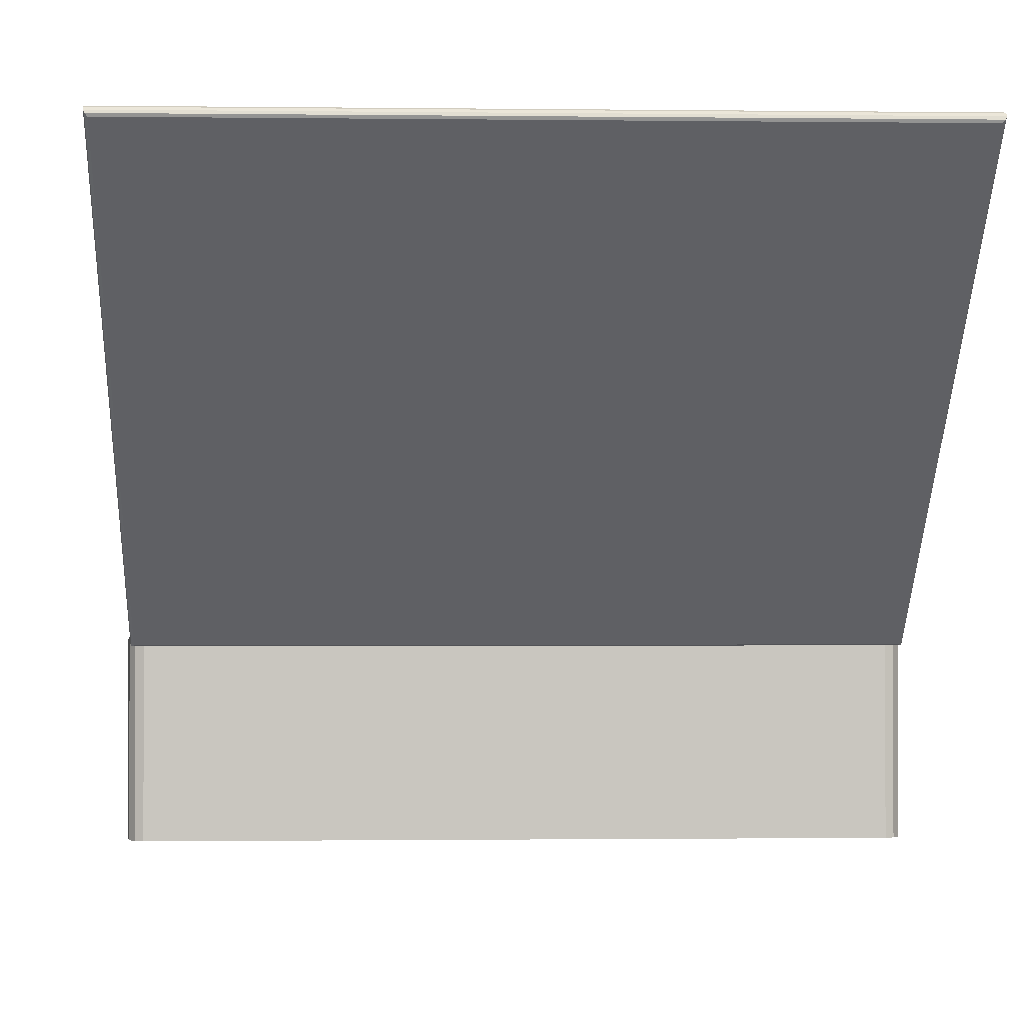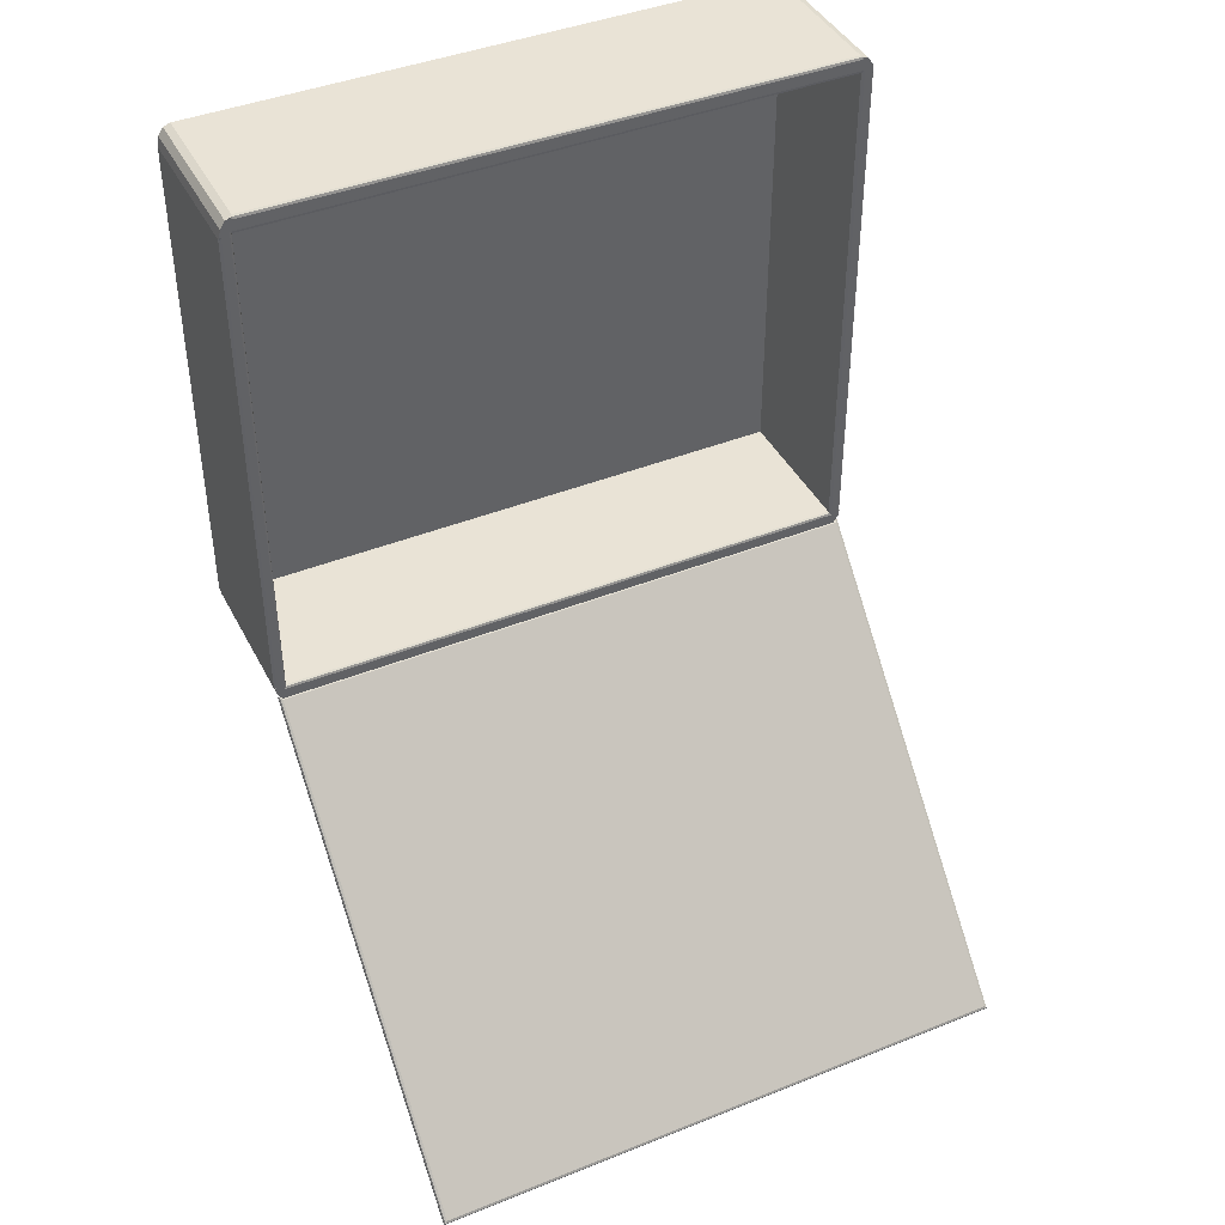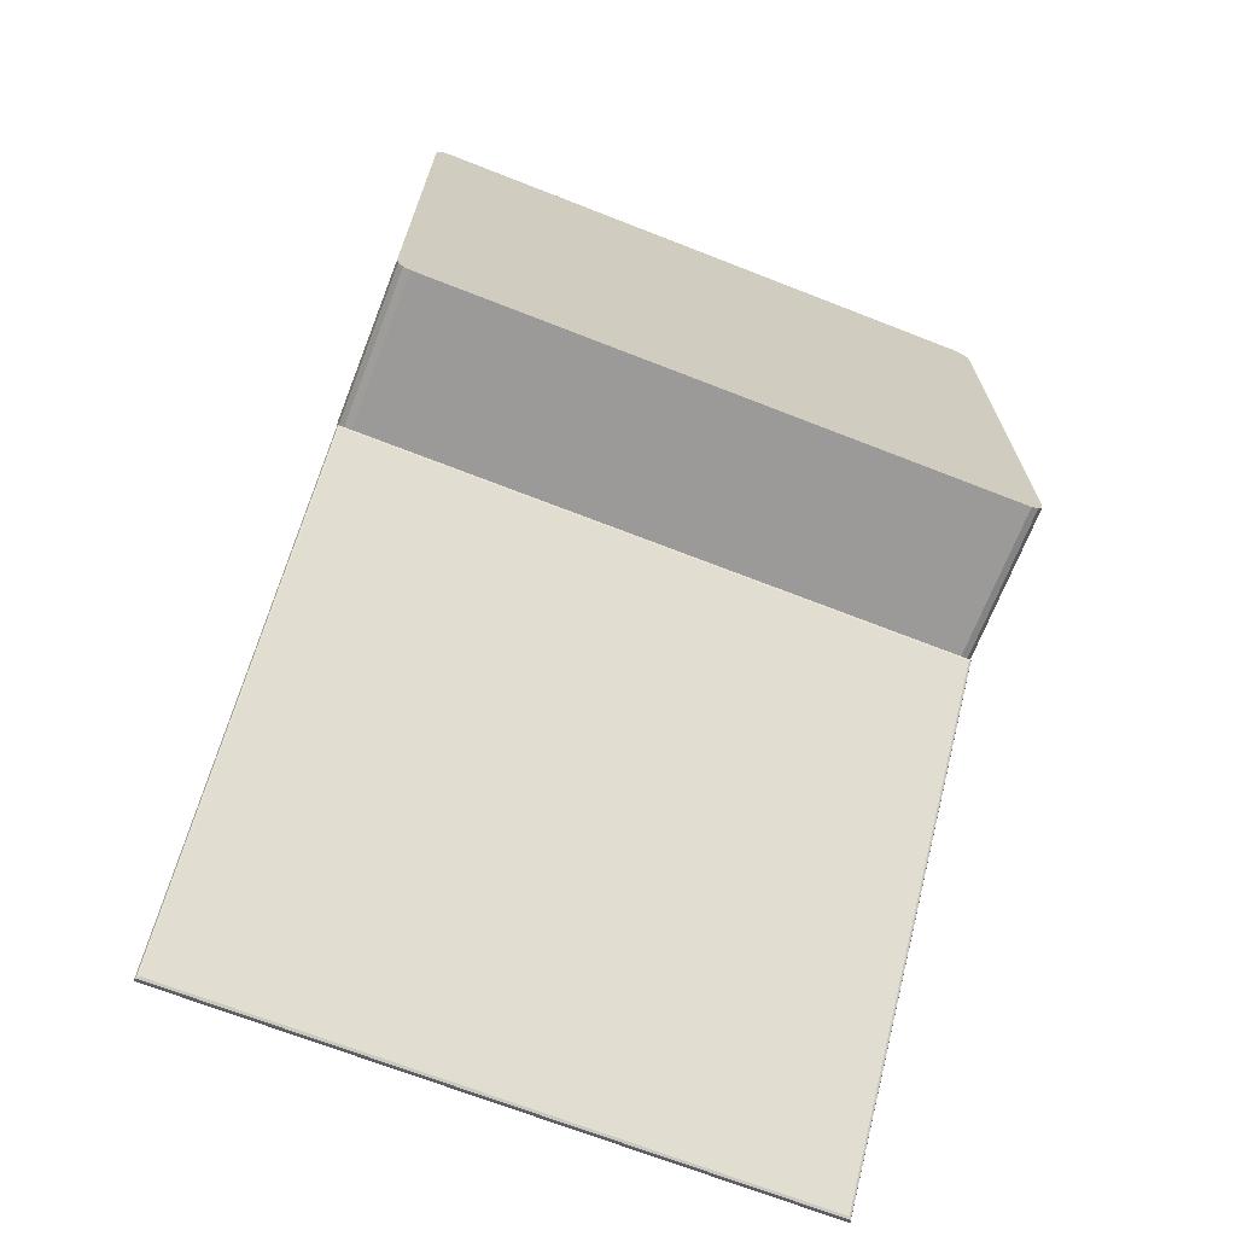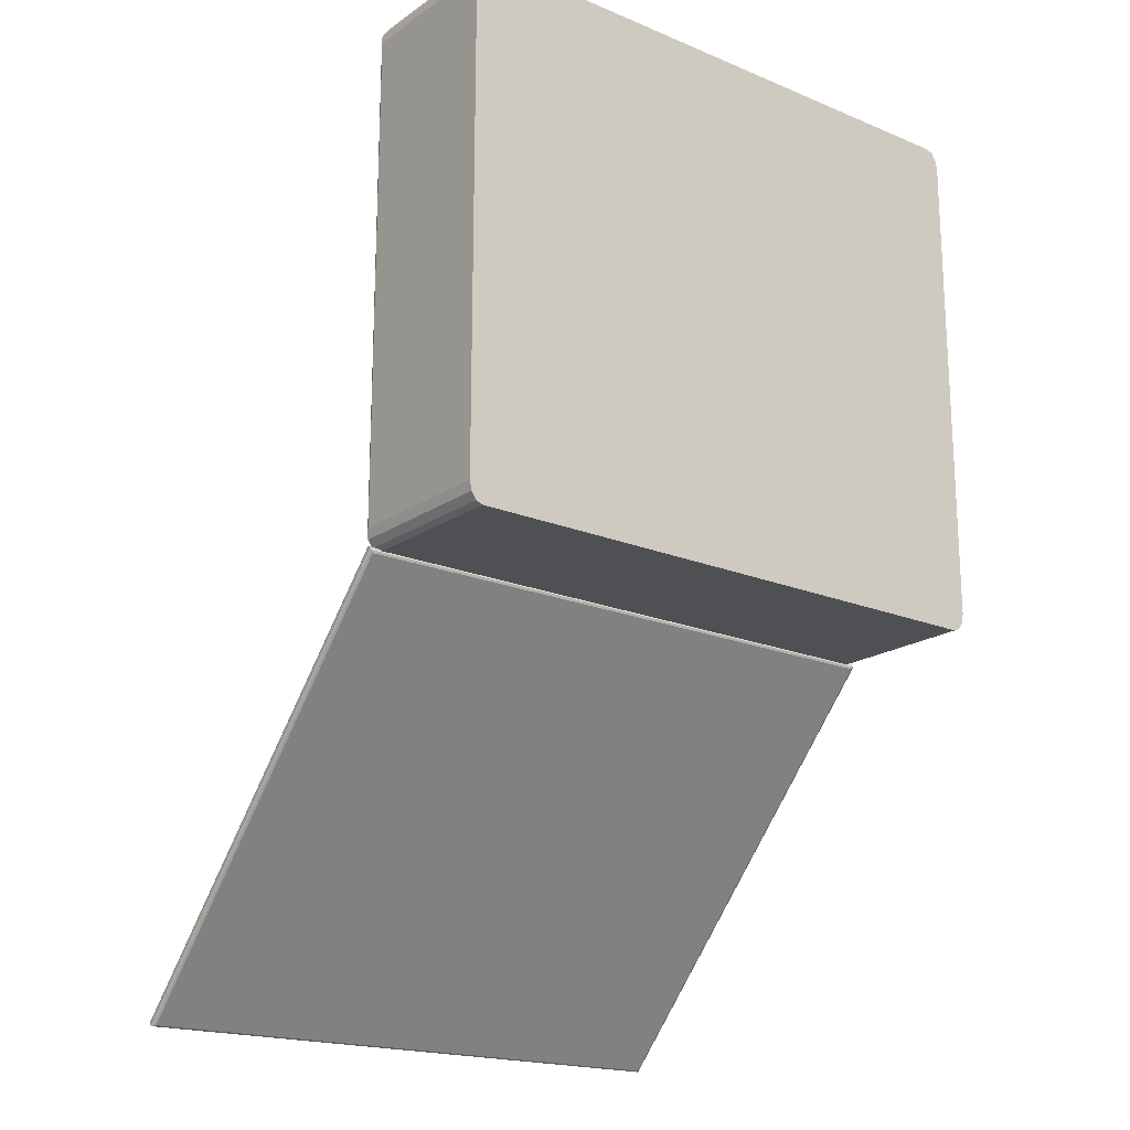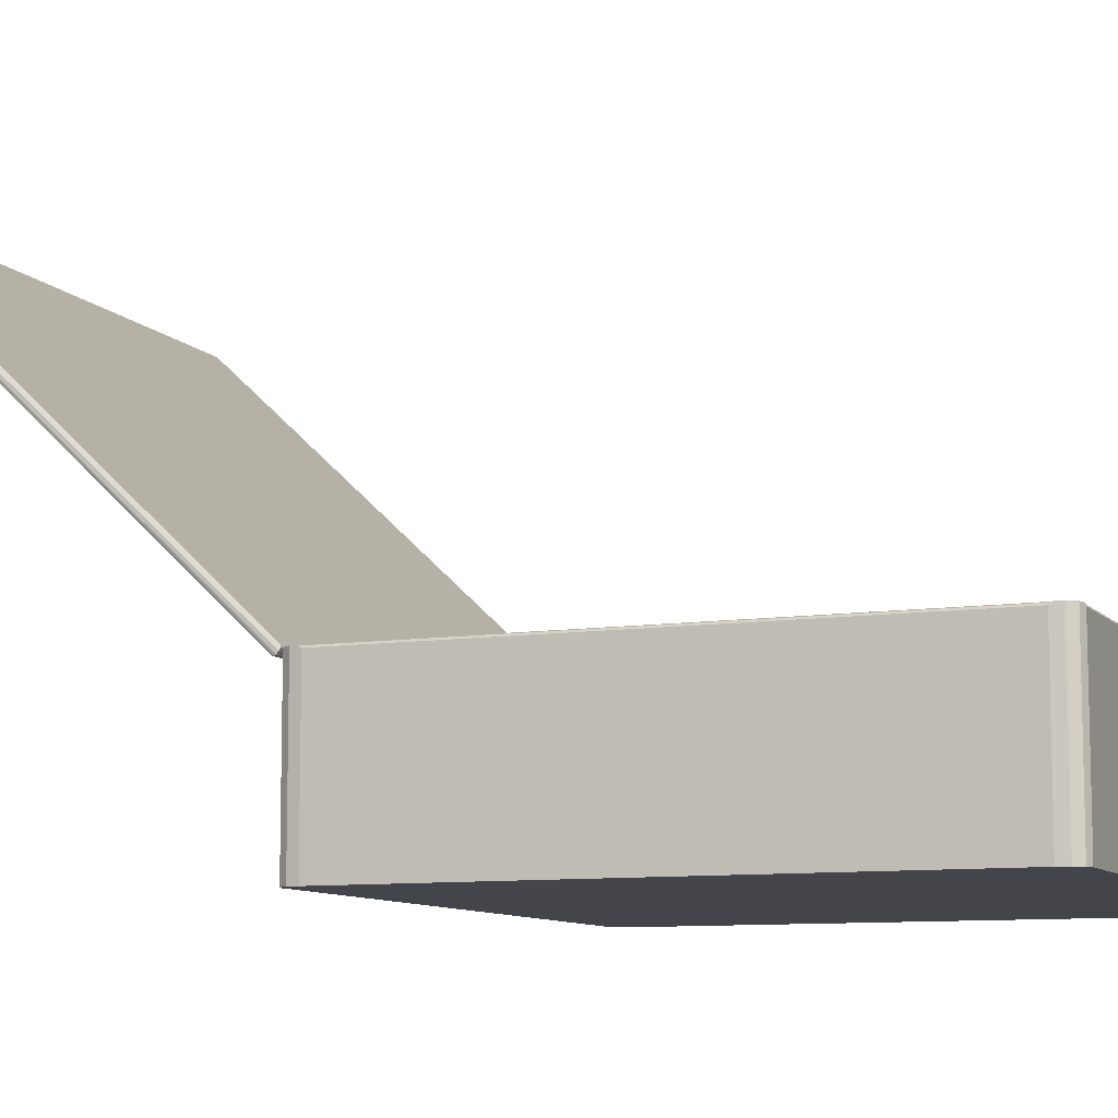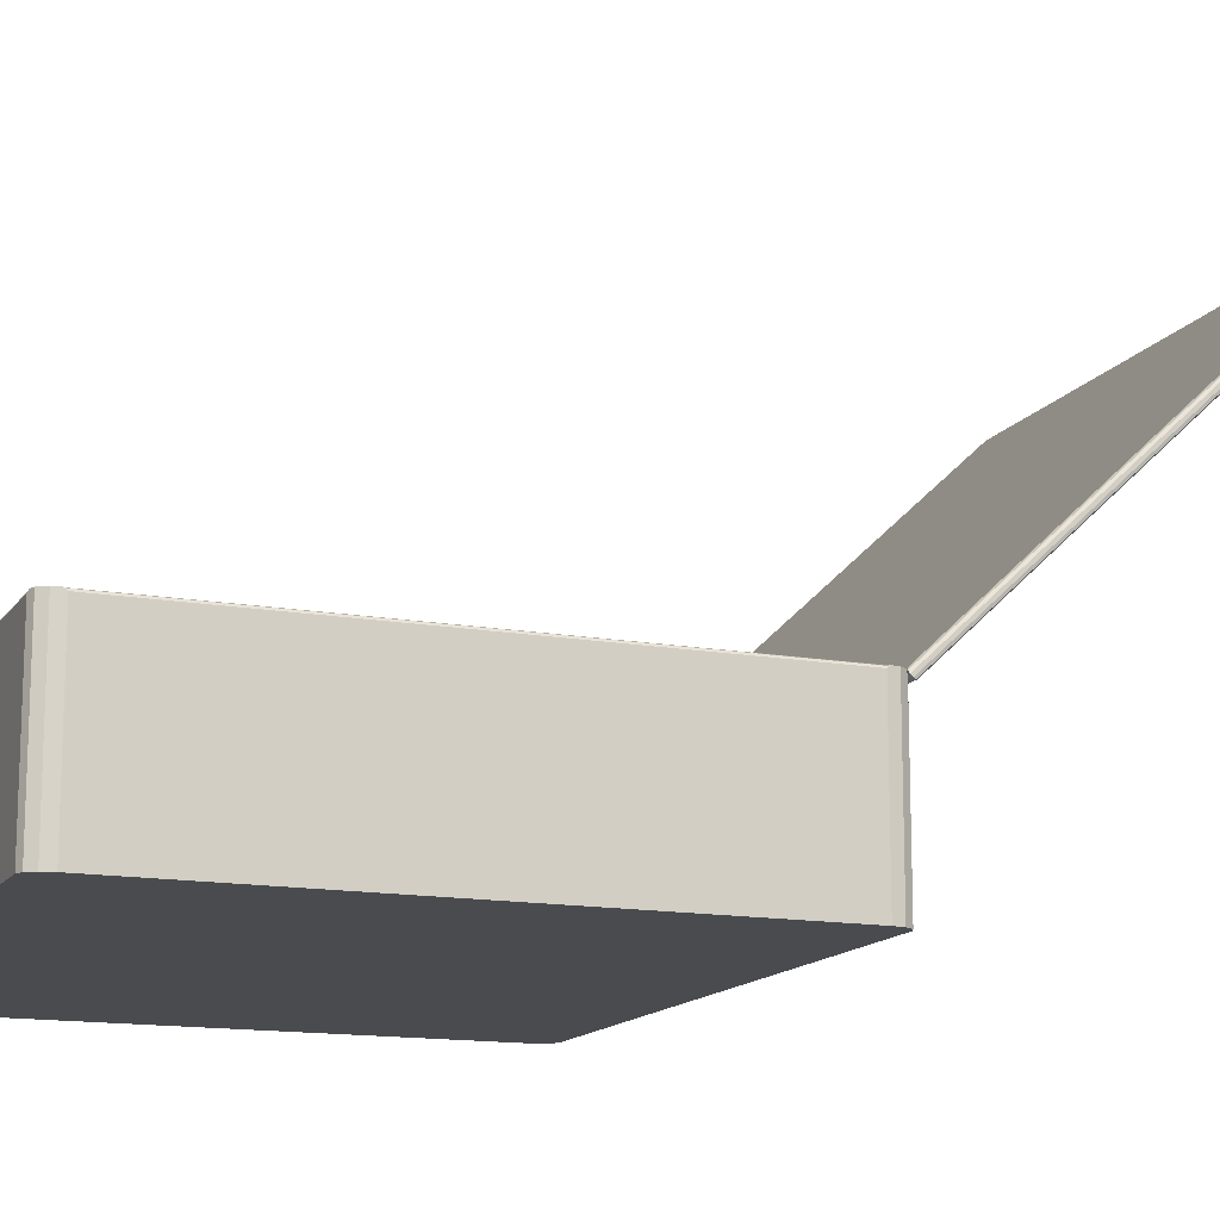
<metadata>
{"format":"obj","ext":"obj","renderer":"f3d","projection":"perspective","resolution":1024,"background":"white","views":[{"elev":-0.8,"azim":177.2,"up":"+Y"},{"elev":42.1,"azim":154.3,"up":"+Z"},{"elev":-69.3,"azim":-21.4,"up":"+Z"},{"elev":-18.9,"azim":-38.1,"up":"+Z"},{"elev":-9.3,"azim":-67.5,"up":"+Y"},{"elev":-14.1,"azim":68.1,"up":"+Y"}]}
</metadata>
<code>
o LuggageXL
v -1.023 0.1228 0.1765
v -1.023 0.1228 -1.596
v 1.035 0.1228 -1.596
v 1.035 0.1228 0.1765
v -1.017 0.09004 0.2377
v -1.065 0.09004 0.1672
v -1.041 0.09004 0.2283
v -1.058 0.09004 0.2024
v -1.065 0.09004 -1.587
v -1.017 0.09004 -1.658
v -1.058 0.09004 -1.622
v -1.041 0.09004 -1.648
v 1.076 0.09004 0.1672
v 1.029 0.09004 0.2377
v 1.07 0.09004 0.2024
v 1.053 0.09004 0.2283
v 1.029 0.09004 -1.658
v 1.076 0.09004 -1.587
v 1.053 0.09004 -1.648
v 1.07 0.09004 -1.622
v -1.031 0.6466 0.1878
v -1.058 0.6466 0.2024
v -1.041 0.6466 0.2283
v -1.031 0.6466 -1.608
v -1.041 0.6466 -1.648
v -1.058 0.6466 -1.622
v 1.043 0.6466 -1.608
v 1.07 0.6466 -1.622
v 1.053 0.6466 -1.648
v 1.043 0.6466 0.1878
v 1.053 0.6466 0.2283
v 1.07 0.6466 0.2024
v -1.031 0.6466 0.1878
v -1.023 0.6381 0.1765
v -1.026 0.6441 0.1798
v -1.023 0.6381 -1.596
v -1.031 0.6466 -1.608
v -1.026 0.6441 -1.6
v 1.035 0.6381 0.1765
v 1.043 0.6466 0.1878
v 1.037 0.6441 0.1798
v 1.035 0.6381 -1.596
v 1.043 0.6466 -1.608
v 1.037 0.6441 -1.6
v -1.057 0.6466 0.1718
v -1.065 0.6381 0.1672
v -1.063 0.6466 0.1781
v -1.063 0.6441 0.1685
v -1.017 0.6381 0.2377
v -1.02 0.6466 0.2265
v -1.024 0.6466 0.2348
v -1.018 0.6441 0.2344
v -1.02 0.6466 -1.646
v -1.017 0.6381 -1.658
v -1.024 0.6466 -1.655
v -1.018 0.6441 -1.654
v -1.065 0.6381 -1.587
v -1.057 0.6466 -1.592
v -1.063 0.6466 -1.598
v -1.063 0.6441 -1.589
v 1.069 0.6466 -1.592
v 1.076 0.6381 -1.587
v 1.075 0.6466 -1.598
v 1.074 0.6441 -1.589
v 1.029 0.6381 -1.658
v 1.032 0.6466 -1.646
v 1.036 0.6466 -1.655
v 1.03 0.6441 -1.654
v 1.032 0.6466 0.2265
v 1.029 0.6381 0.2377
v 1.036 0.6466 0.2348
v 1.03 0.6441 0.2344
v 1.076 0.6381 0.1672
v 1.069 0.6466 0.1718
v 1.075 0.6466 0.1781
v 1.074 0.6441 0.1685
f 53 25 24
f 19 65 67
f 39 1 34
f 11 57 59
f 49 23 7
f 47 21 45
f 37 58 21
f 39 3 4
f 40 74 27
f 2 4 3
f 33 50 30
f 36 3 42
f 43 66 24
f 22 46 6
f 22 23 21
f 70 5 14
f 54 12 25
f 25 26 24
f 63 27 61
f 62 20 28
f 28 29 27
f 69 31 30
f 70 16 31
f 31 32 30
f 23 50 21
f 23 8 7
f 46 9 6
f 54 17 10
f 12 26 25
f 59 24 26
f 18 73 13
f 20 29 28
f 29 66 27
f 15 73 75
f 16 32 31
f 75 30 32
f 18 14 6
f 45 48 47
f 48 46 47
f 49 52 51
f 52 50 51
f 53 56 55
f 56 54 55
f 57 60 59
f 60 58 59
f 61 64 63
f 64 62 63
f 65 68 67
f 68 66 67
f 69 72 71
f 72 70 71
f 73 76 75
f 76 74 75
f 34 38 35
f 35 37 33
f 36 44 38
f 44 37 38
f 39 44 42
f 41 43 44
f 39 35 41
f 35 40 41
f 58 48 45
f 48 57 46
f 50 72 69
f 52 70 72
f 66 56 53
f 56 65 54
f 61 76 64
f 76 62 64
f 34 2 36
f 53 55 25
f 67 29 19
f 19 17 65
f 39 4 1
f 59 26 11
f 11 9 57
f 7 5 49
f 49 51 23
f 47 22 21
f 21 33 37
f 37 24 58
f 58 45 21
f 39 42 3
f 27 43 40
f 40 30 74
f 74 61 27
f 2 1 4
f 30 40 33
f 33 21 50
f 50 69 30
f 36 2 3
f 24 37 43
f 43 27 66
f 66 53 24
f 6 8 22
f 22 47 46
f 70 49 5
f 25 55 54
f 54 10 12
f 63 28 27
f 28 63 62
f 62 18 20
f 69 71 31
f 31 71 70
f 70 14 16
f 23 51 50
f 23 22 8
f 46 57 9
f 54 65 17
f 12 11 26
f 59 58 24
f 18 62 73
f 20 19 29
f 29 67 66
f 75 32 15
f 15 13 73
f 16 15 32
f 75 74 30
f 6 9 11
f 11 12 10
f 10 17 19
f 19 20 18
f 18 13 15
f 15 16 14
f 14 5 7
f 7 8 6
f 6 11 10
f 10 19 18
f 18 15 14
f 14 7 6
f 6 10 18
f 34 36 38
f 35 38 37
f 36 42 44
f 44 43 37
f 39 41 44
f 41 40 43
f 39 34 35
f 35 33 40
f 58 60 48
f 48 60 57
f 50 52 72
f 52 49 70
f 66 68 56
f 56 68 65
f 61 74 76
f 76 73 62
f 34 1 2
o TopLuggageXL
v -1.052 1.898 -2.987
v -1.063 1.898 -3.003
v -1.059 1.901 -2.995
v -1.063 0.6345 -1.648
v -1.052 0.6506 -1.648
v -1.059 0.6427 -1.645
v 1.065 0.6345 -1.648
v 1.054 0.6506 -1.648
v 1.062 0.6427 -1.645
v 1.065 1.898 -3.003
v 1.054 1.898 -2.987
v 1.062 1.901 -2.995
v -1.052 0.6262 -1.671
v -1.063 0.6268 -1.655
v -1.059 0.6232 -1.663
v 1.054 0.6262 -1.671
v 1.065 0.6268 -1.655
v 1.062 0.6232 -1.663
v -1.063 1.89 -3.01
v -1.052 1.874 -3.01
v -1.059 1.882 -3.013
v 1.054 1.874 -3.01
v 1.065 1.89 -3.01
v 1.062 1.882 -3.013
f 93 80 90
f 84 77 81
f 93 86 83
f 95 86 99
f 80 79 78
f 82 77 79
f 83 82 80
f 85 81 82
f 83 88 85
f 85 87 84
f 78 88 86
f 79 87 88
f 96 92 89
f 89 97 96
f 91 95 97
f 89 94 91
f 94 90 91
f 92 100 94
f 94 99 93
f 96 100 98
f 97 99 100
f 90 78 95
f 93 83 80
f 84 87 77
f 93 99 86
f 95 78 86
f 80 82 79
f 82 81 77
f 83 85 82
f 85 84 81
f 83 86 88
f 85 88 87
f 78 79 88
f 79 77 87
f 96 98 92
f 89 91 97
f 91 90 95
f 89 92 94
f 94 93 90
f 92 98 100
f 94 100 99
f 96 97 100
f 97 95 99
f 90 80 78

</code>
